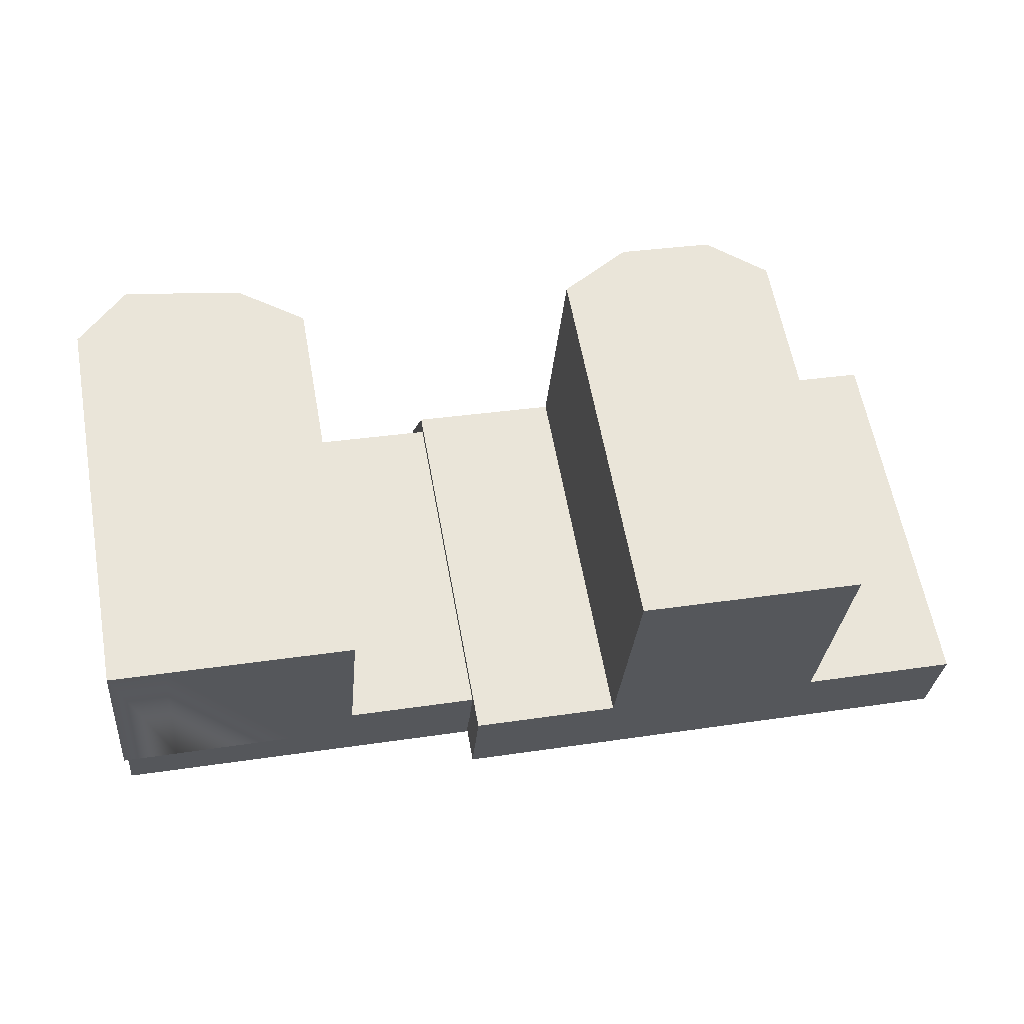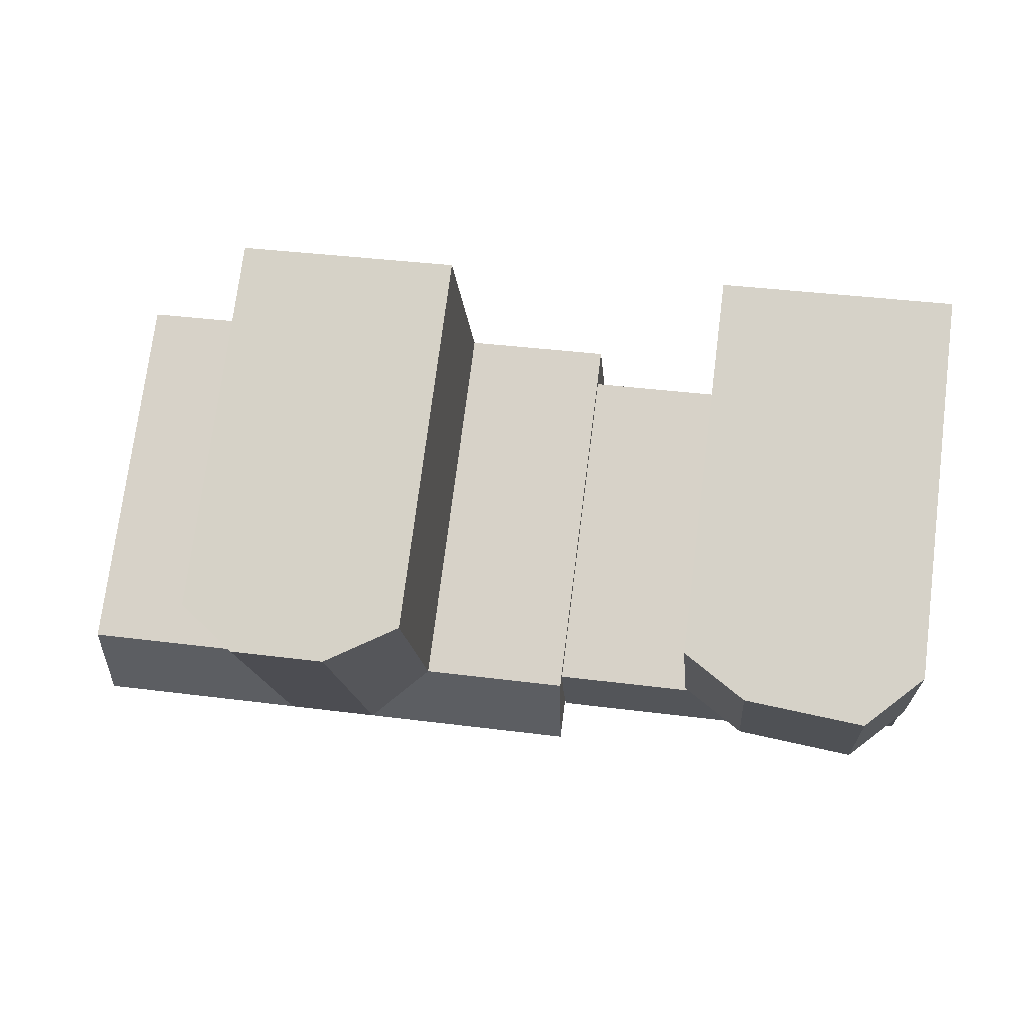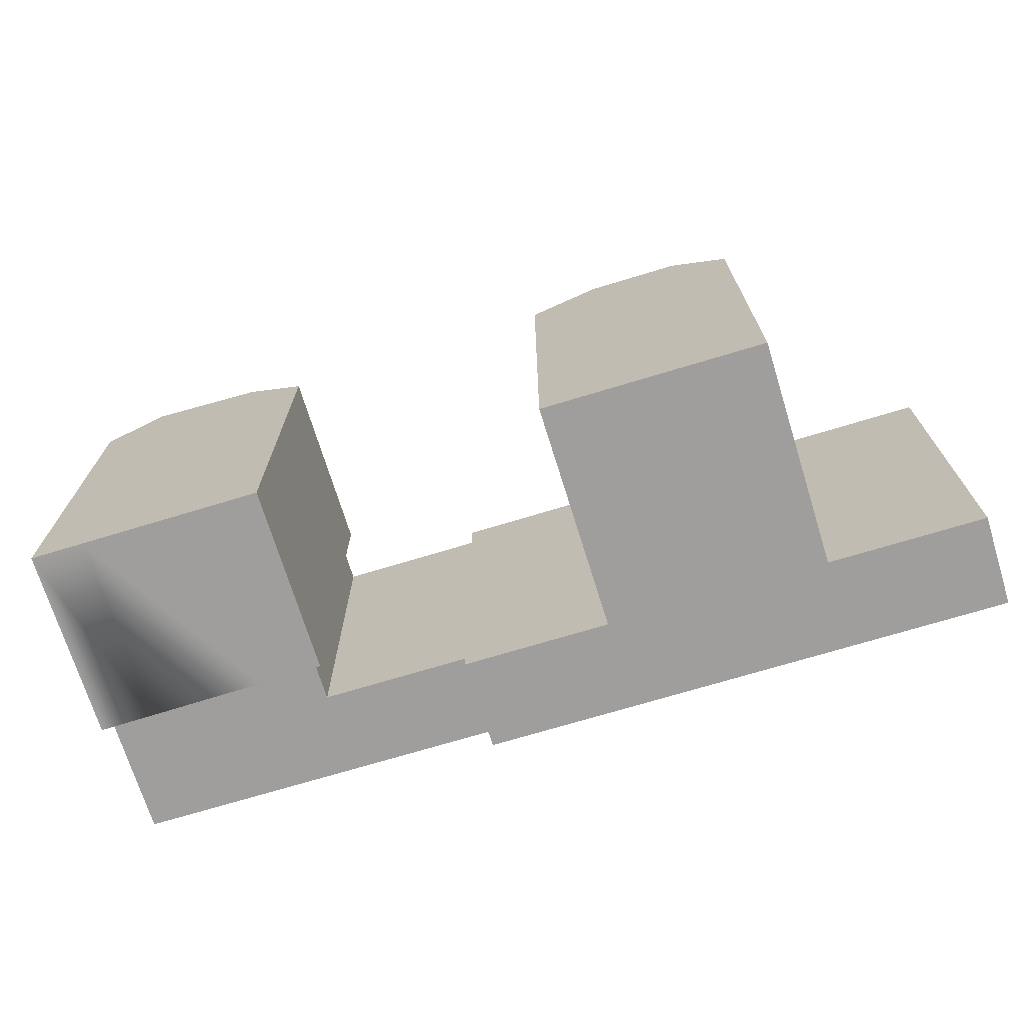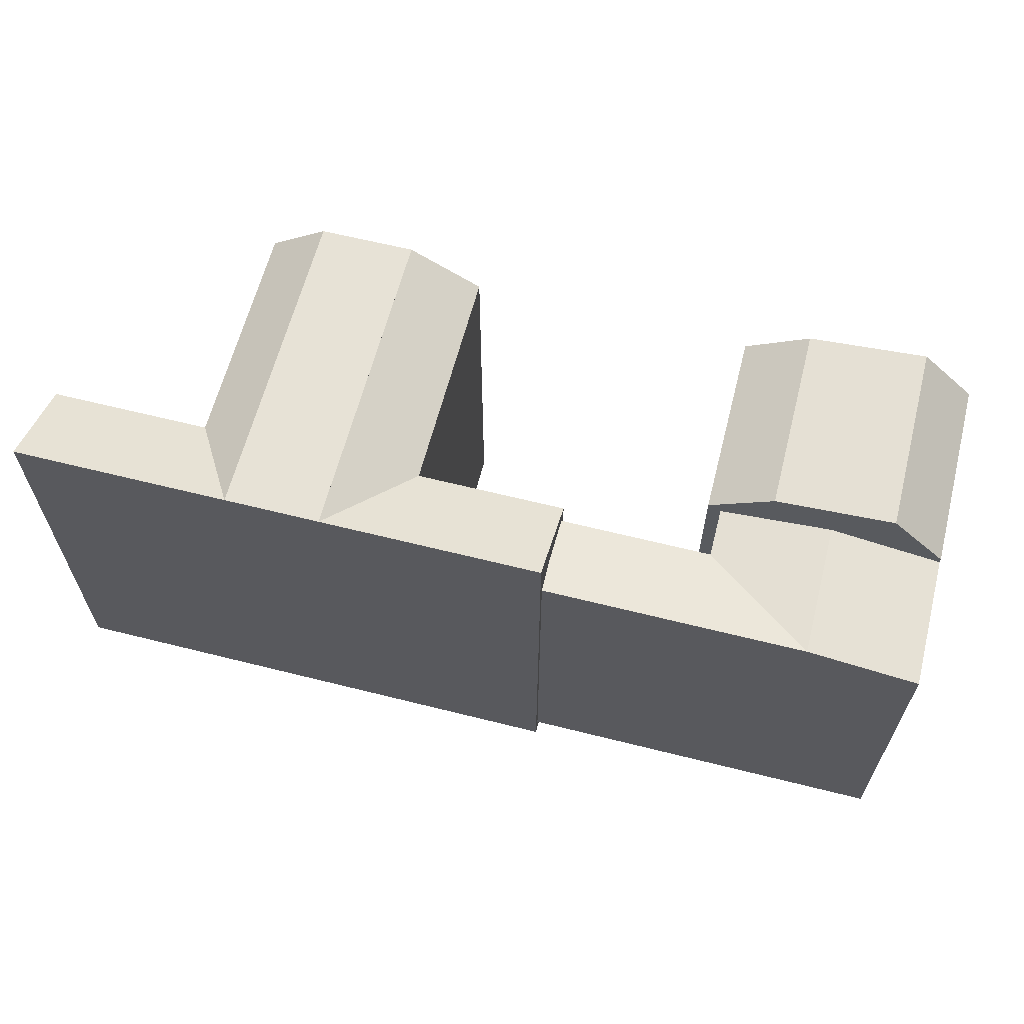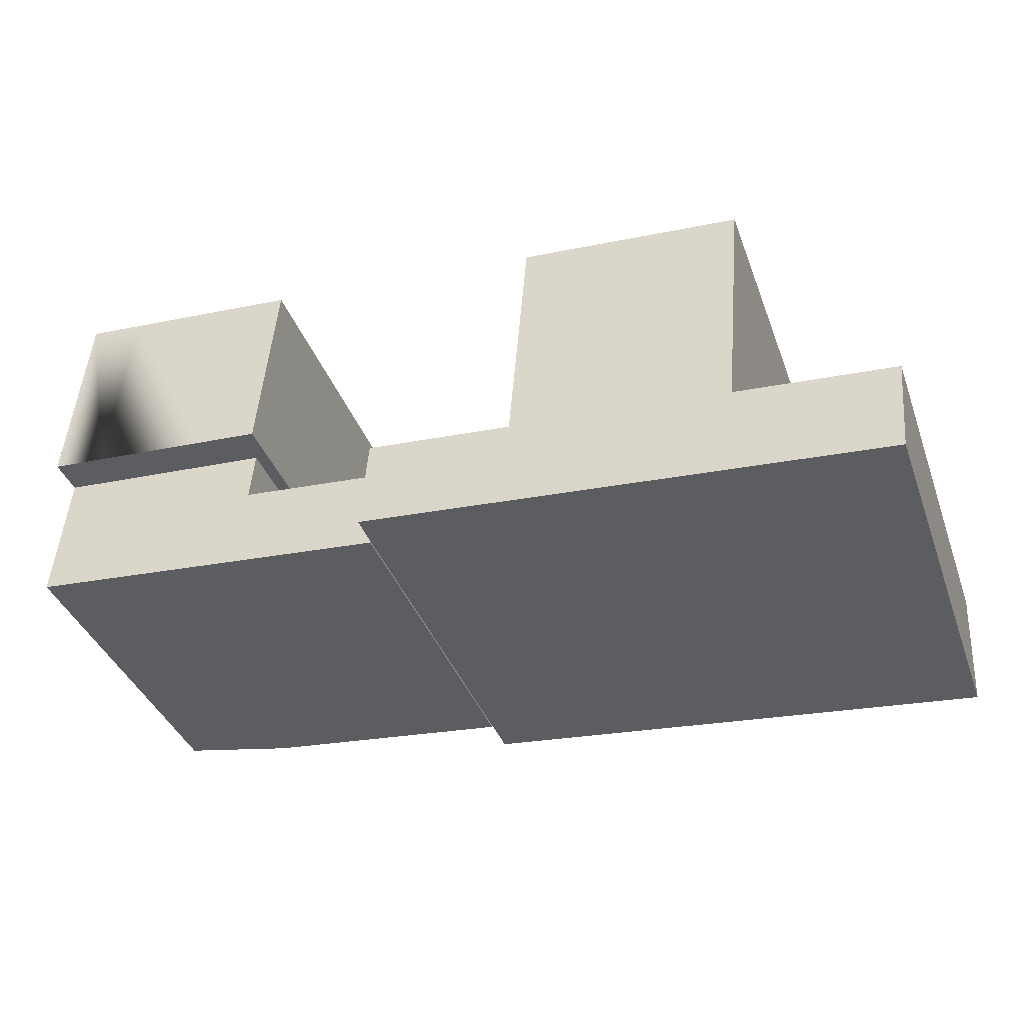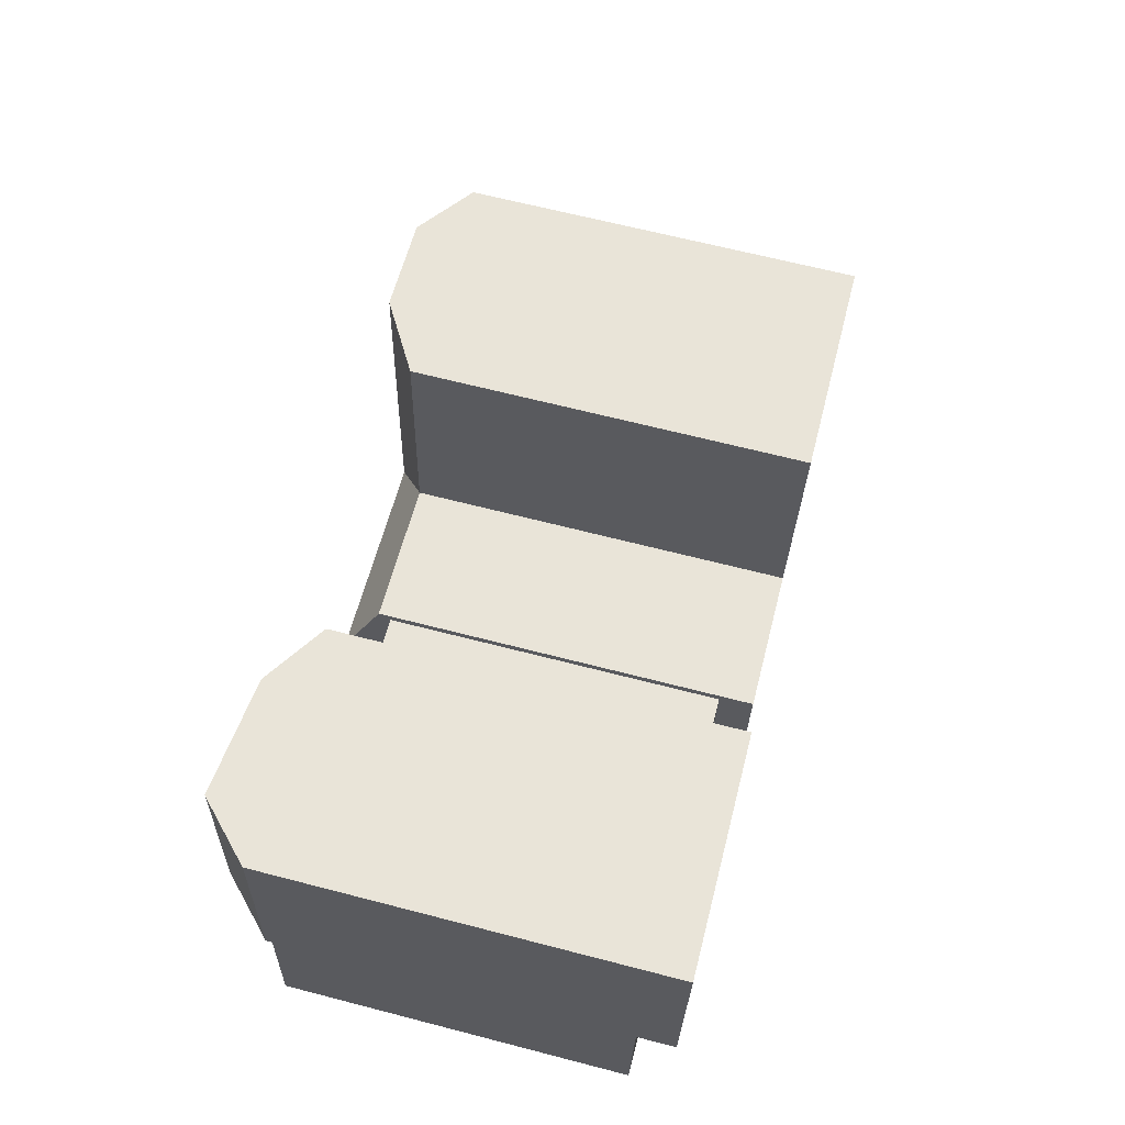
<metadata>
{"format":"obj","ext":"obj","renderer":"f3d","projection":"perspective","resolution":1024,"background":"white","views":[{"elev":60.9,"azim":-10.3,"up":"+Z"},{"elev":75.1,"azim":-172.7,"up":"+Z"},{"elev":-71.0,"azim":22.2,"up":"+Y"},{"elev":63.3,"azim":-160.5,"up":"+Y"},{"elev":-38.6,"azim":19.1,"up":"+Z"},{"elev":66.5,"azim":-75.5,"up":"+Z"}]}
</metadata>
<code>
v  -0.671 4.462e-16 -7.287
v  -0.2392 19.11 -2.603
v  -0.6706 19.11 -7.288
v  0.0005621 19.11 0.001078
v  0.000156 -1.03e-19 0.001682
v  -0.2396 1.593e-16 -2.602
v  19.73 5.612e-16 -9.166
v  20.3 19.11 -4.494
v  20.3 2.751e-16 -4.493
v  19.73 19.93 -9.166
v  11.88 19.11 -3.718
v  11.88 2.276e-16 -3.718
v  12.13 19.11 -0.9617
v  12.13 5.885e-17 -0.9611
v  9.401 21.68 -0.7691
v  0.0004579 19.46 -0.0006818
v  2.96 22.34 -0.2427
v  12.85 19.46 -1.051
v  12.85 -2.09 -1.05
v  9.4 -2.09 -0.7683
v  0 -2.09 -1.28e-16
v  2.96 -2.09 -0.2419
v  37.17 22.12 -10.77
v  31.94 22.12 -10.29
v  31.94 22.12 -10.29
v  27.99 22.12 -9.927
v  19.8 -1.9 -9.172
v  19.8 22.12 -9.173
v  37.17 22.12 -10.77
v  40.33 22.12 -11.06
v  49.12 22.12 -11.87
v  37.17 -1.9 -10.77
v  49.12 -1.9 -11.87
v  27.99 -1.9 -9.926
v  31.94 -1.9 -10.29
v  40.33 -1.9 -11.06
v  33.46 22.12 7.614
v  38.69 22.12 7.125
v  38.69 22.12 7.125
v  41.86 -1.9 6.828
v  38.69 -1.9 7.125
v  33.46 22.12 7.614
v  29.51 19.77 7.984
v  33.46 -1.9 7.614
v  29.51 -1.9 7.984
v  41.86 19.77 6.827
v  32.38 22.12 -5.169
v  32.38 22.12 -5.169
v  13.54 -2.09 6.459
v  13.81 -2.09 9.445
v  13.54 19.46 6.458
v  13.81 19.46 9.445
v  0.9791 19.46 10.63
v  10.37 21.68 9.762
v  3.936 22.34 10.36
v  10.37 -2.09 9.763
v  3.935 -2.09 10.36
v  0.9786 -2.09 10.63
v  37.61 22.12 -5.65
v  37.61 22.12 -5.65
v  49.56 19.77 -6.751
v  49.56 -1.9 -6.75
v  40.77 19.77 -5.941
v  40.77 -1.9 -5.941
v  28.42 -1.9 -4.804
v  20.23 19.77 -4.05
v  20.23 -1.9 -4.05
v  28.42 19.77 -4.804
v  0.7041 19.46 7.642
v  0.7037 -2.09 7.643
v  5.388 4.804e-16 -7.845
v  11.45 5.145e-16 -8.403
v  5.388 19.93 -7.846
v  11.45 19.93 -8.404
v  6.066 2.937e-17 -0.4797
v  6.066 19.93 -0.4803
v  10.1 21.68 6.776
v  3.661 22.34 7.369
v  5.82 19.93 -3.16
g defaultobject
f 1 2 3
f 2 1 4
f 4 1 5
f 5 1 6
f 7 8 9
f 8 7 10
f 9 11 12
f 11 9 8
f 12 13 14
f 13 12 11
f 15 16 17
f 16 15 18
f 16 18 19
f 16 19 20
f 16 20 21
f 21 20 22
f 23 24 25
f 26 27 28
f 27 26 24
f 27 24 23
f 27 23 29
f 27 29 30
f 27 30 31
f 27 31 32
f 32 31 33
f 27 32 34
f 34 32 35
f 32 33 36
f 37 38 39
f 38 37 40
f 40 37 41
f 41 37 42
f 41 42 43
f 41 43 44
f 44 43 45
f 40 46 38
f 24 47 25
f 47 24 48
f 47 48 37
f 37 48 42
f 18 49 19
f 49 18 50
f 50 18 51
f 50 51 52
f 53 54 55
f 54 53 52
f 52 53 50
f 50 53 56
f 56 53 57
f 57 53 58
f 23 59 29
f 59 23 60
f 59 60 38
f 38 60 39
f 33 61 62
f 61 33 31
f 62 63 64
f 63 62 61
f 65 66 67
f 66 65 68
f 21 69 16
f 69 21 53
f 53 21 58
f 58 21 70
f 23 24 25
f 26 27 28
f 27 26 24
f 27 24 23
f 27 23 29
f 27 29 30
f 27 30 31
f 27 31 32
f 32 31 33
f 27 32 34
f 34 32 35
f 32 33 36
f 37 38 39
f 38 37 40
f 40 37 41
f 41 37 42
f 41 42 43
f 41 43 44
f 44 43 45
f 40 46 38
f 24 47 25
f 47 24 48
f 47 48 37
f 37 48 42
f 66 27 67
f 27 66 28
f 64 46 40
f 46 64 63
f 43 65 45
f 65 43 68
f 23 59 29
f 59 23 60
f 59 60 38
f 38 60 39
f 33 61 62
f 61 33 31
f 62 63 64
f 63 62 61
f 3 71 1
f 71 3 72
f 72 3 7
f 7 3 10
f 10 3 73
f 10 73 74
f 13 75 14
f 75 13 5
f 5 13 4
f 4 13 76
f 65 66 67
f 66 65 68
f 66 27 67
f 27 66 28
f 64 46 40
f 46 64 63
f 43 65 45
f 65 43 68
f 3 71 1
f 71 3 72
f 72 3 7
f 7 3 10
f 10 3 73
f 10 73 74
f 13 75 14
f 75 13 5
f 5 13 4
f 4 13 76
f 1 2 3
f 2 1 4
f 4 1 5
f 5 1 6
f 7 8 9
f 8 7 10
f 9 11 12
f 11 9 8
f 12 13 14
f 13 12 11
f 15 16 17
f 16 15 18
f 16 18 19
f 16 19 20
f 16 20 21
f 21 20 22
f 18 49 19
f 49 18 50
f 50 18 51
f 50 51 52
f 53 54 55
f 54 53 52
f 52 53 50
f 50 53 56
f 56 53 57
f 57 53 58
f 21 69 16
f 69 21 53
f 53 21 58
f 58 21 70
f 15 51 18
f 51 15 77
f 51 77 52
f 52 77 54
f 17 77 15
f 77 17 78
f 77 78 54
f 54 78 55
f 16 78 17
f 78 16 69
f 78 69 55
f 55 69 53
f 31 63 61
f 63 31 30
f 63 30 29
f 26 68 24
f 68 26 28
f 68 28 66
f 59 63 29
f 63 59 46
f 46 59 38
f 25 60 23
f 60 25 39
f 39 25 47
f 39 47 37
f 68 48 24
f 48 68 42
f 42 68 43
f 25 60 23
f 60 25 39
f 39 25 47
f 39 47 37
f 68 48 24
f 48 68 42
f 42 68 43
f 10 11 8
f 11 10 74
f 11 74 73
f 3 79 73
f 79 3 76
f 76 3 4
f 4 3 2
f 79 11 73
f 11 79 13
f 13 79 76
f 15 51 18
f 51 15 77
f 51 77 52
f 52 77 54
f 10 11 8
f 11 10 74
f 11 74 73
f 17 77 15
f 77 17 78
f 77 78 54
f 54 78 55
f 16 78 17
f 78 16 69
f 78 69 55
f 55 69 53
f 31 63 61
f 63 31 30
f 63 30 29
f 3 79 73
f 79 3 76
f 76 3 4
f 4 3 2
f 26 68 24
f 68 26 28
f 68 28 66
f 59 63 29
f 63 59 46
f 46 59 38
f 79 11 73
f 11 79 13
f 13 79 76
f 75 12 14
f 12 75 72
f 72 75 71
f 71 75 5
f 71 5 1
f 1 5 6
f 12 7 9
f 7 12 72
f 22 70 21
f 70 22 58
f 58 22 57
f 57 22 20
f 57 20 56
f 56 20 19
f 56 19 49
f 56 49 50
f 41 64 40
f 64 41 44
f 64 44 45
f 64 45 65
f 64 33 62
f 33 64 65
f 33 65 67
f 33 67 36
f 36 67 27
f 36 27 32
f 32 27 35
f 35 27 34
f 75 12 14
f 12 75 72
f 72 75 71
f 71 75 5
f 71 5 1
f 1 5 6
f 12 7 9
f 7 12 72
f 22 70 21
f 70 22 58
f 58 22 57
f 57 22 20
f 57 20 56
f 56 20 19
f 56 19 49
f 56 49 50
f 41 64 40
f 64 41 44
f 64 44 45
f 64 45 65
f 64 33 62
f 33 64 65
f 33 65 67
f 33 67 36
f 36 67 27
f 36 27 32
f 32 27 35
f 35 27 34

</code>
